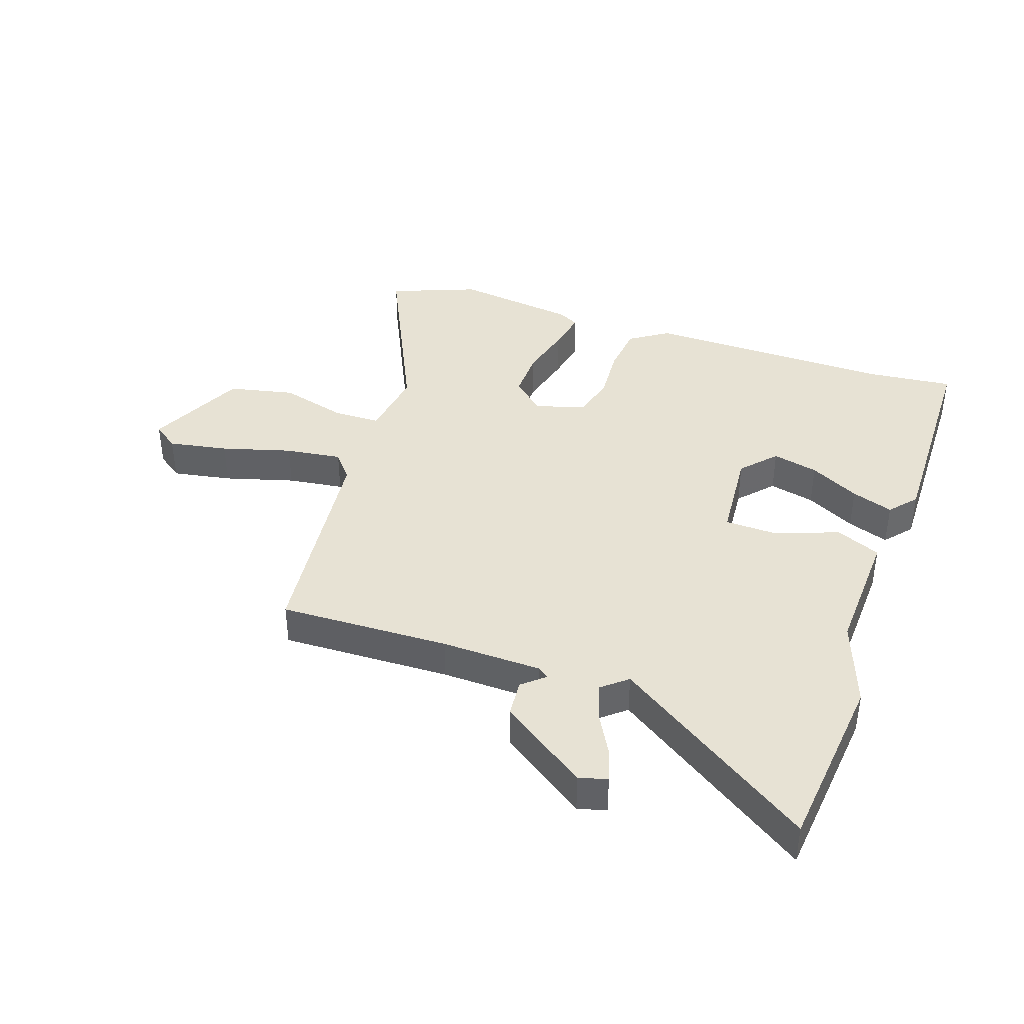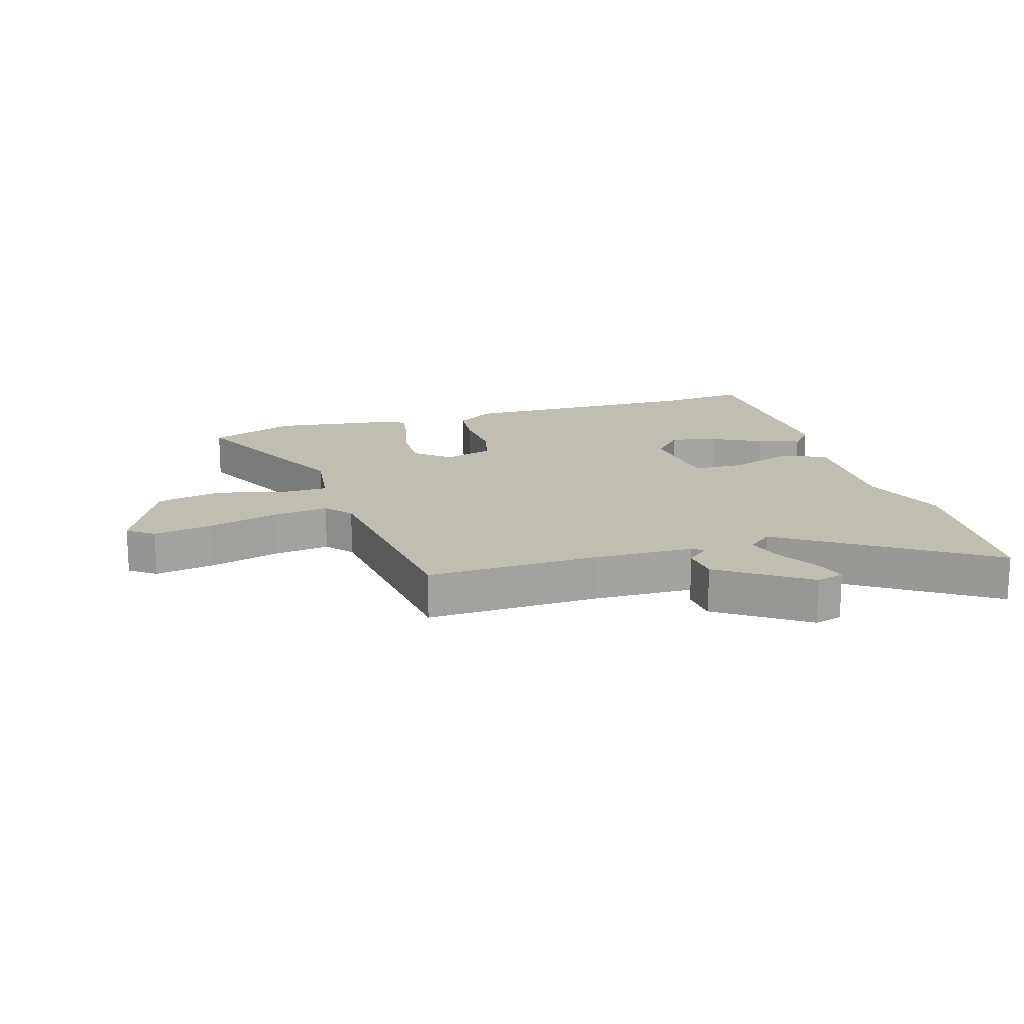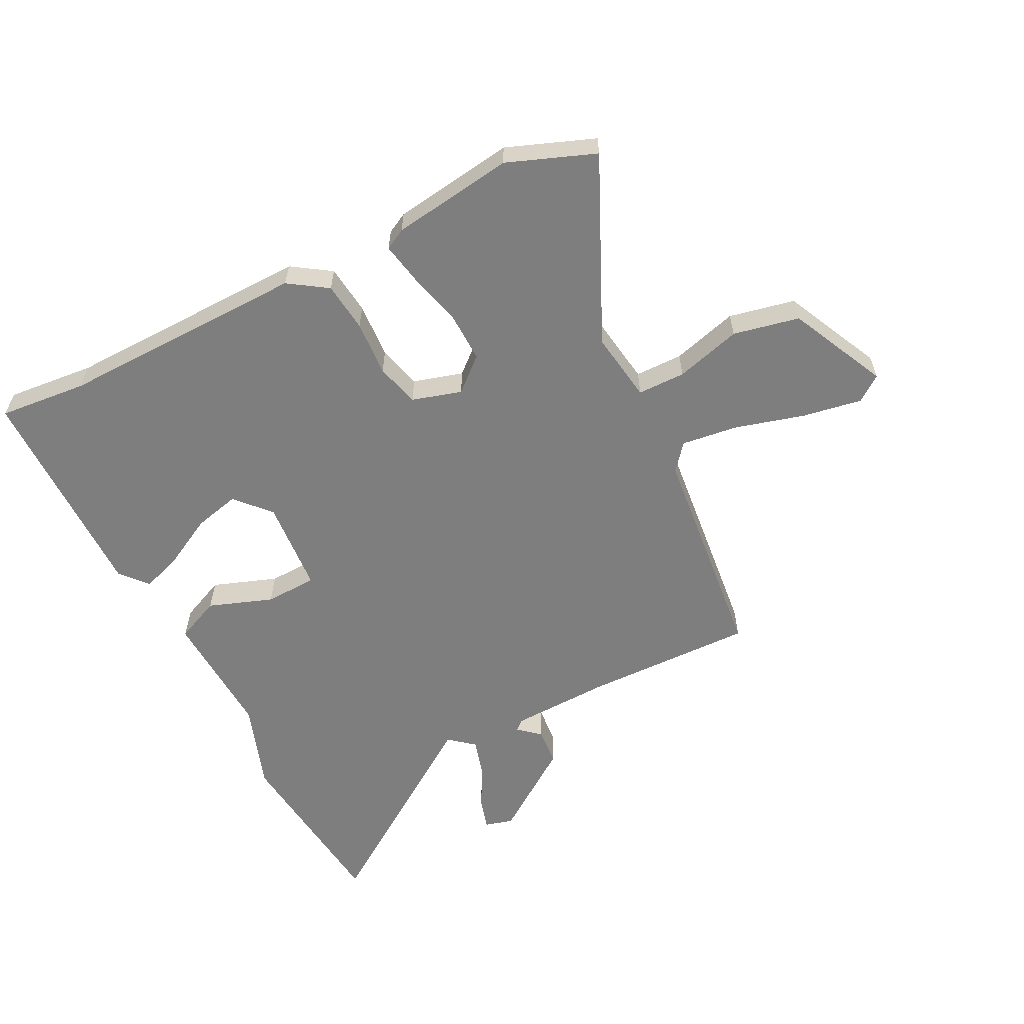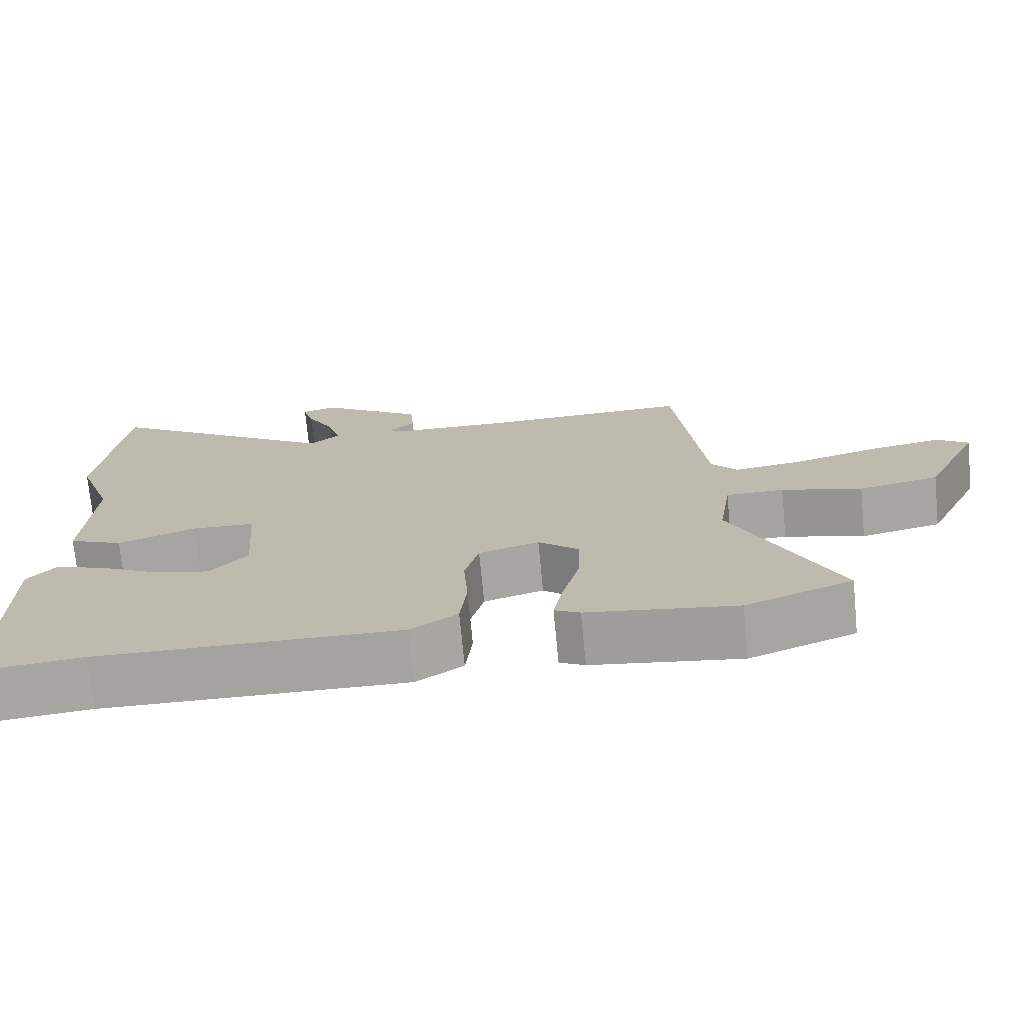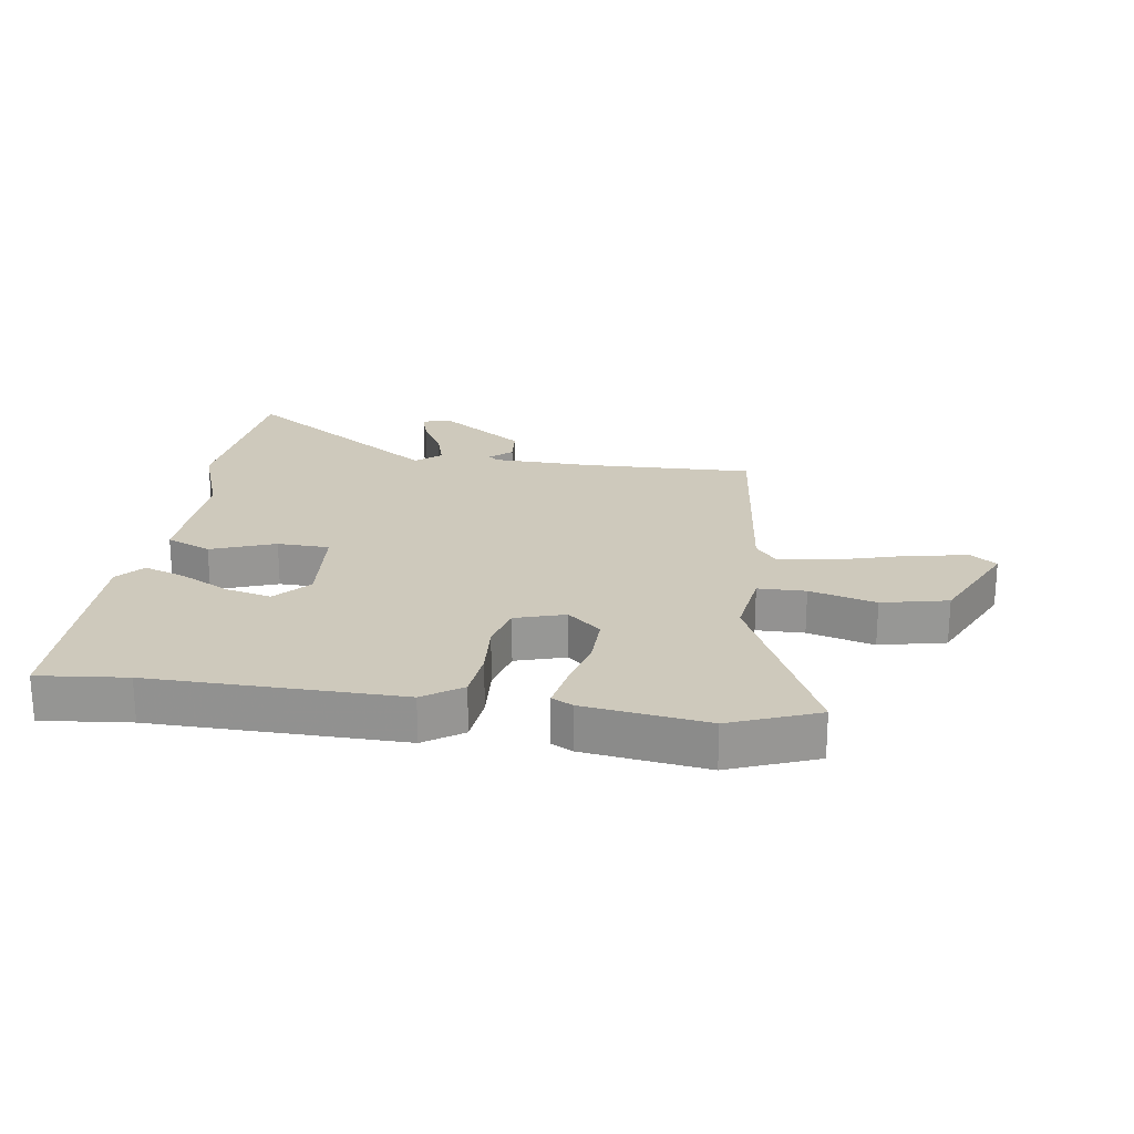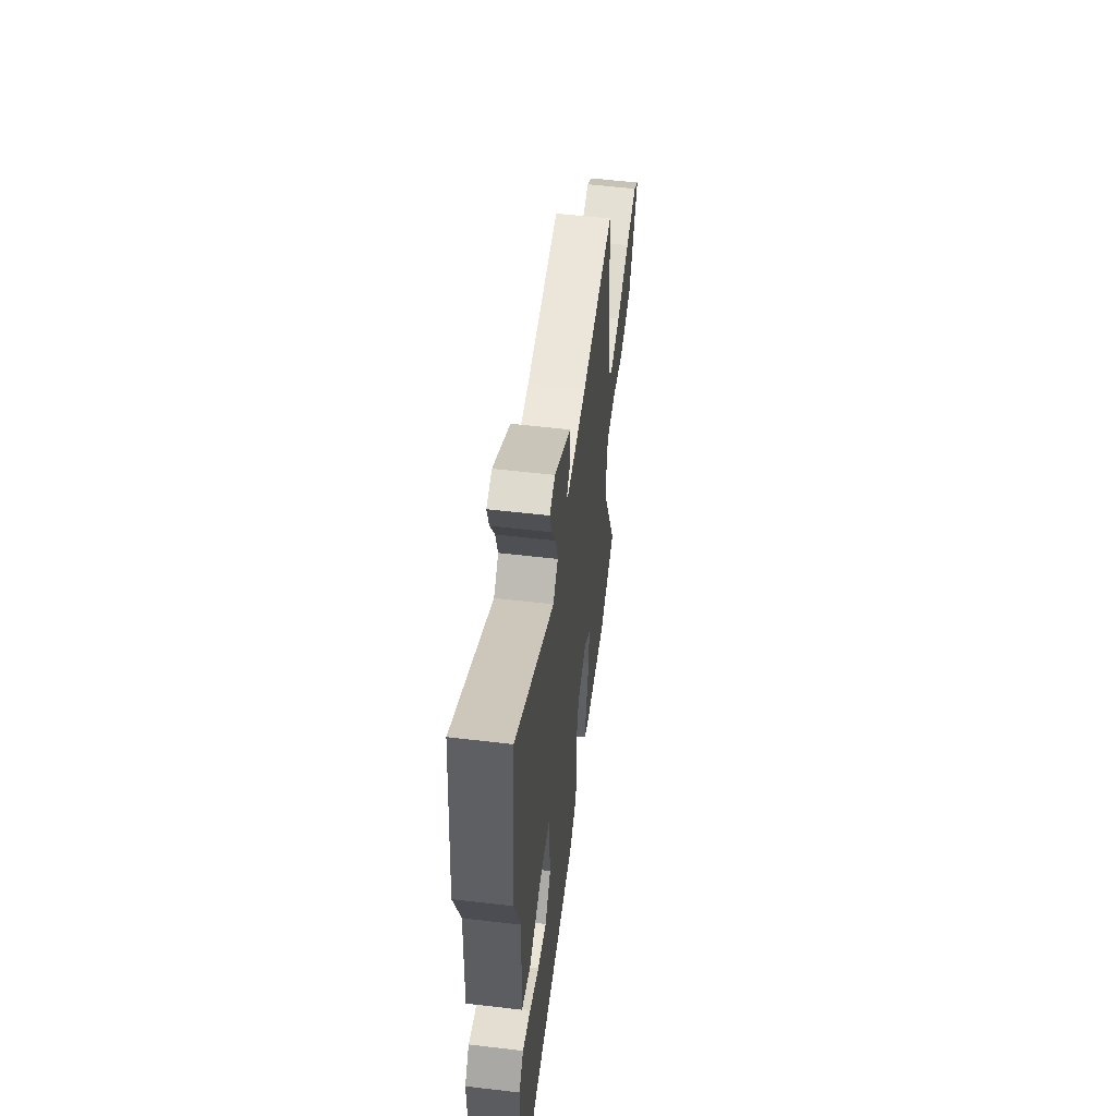
<metadata>
{"format":"obj","ext":"obj","renderer":"f3d","projection":"perspective","resolution":1024,"background":"white","views":[{"elev":39.9,"azim":18.7,"up":"+Y"},{"elev":16.7,"azim":-17.4,"up":"+Y"},{"elev":-59.5,"azim":-153.1,"up":"+Y"},{"elev":-73.1,"azim":-174.5,"up":"+Z"},{"elev":22.3,"azim":-172.0,"up":"+Y"},{"elev":55.0,"azim":97.1,"up":"+Z"}]}
</metadata>
<code>
v -0.429 0.07 0.482
v -0.151 0.07 0.475
v 0.013 0.07 0.48
v 0.03 0.07 0.494
v -0.006 0.07 0.525
v -0.001 0.07 0.586
v 0.14 0.07 0.685
v 0.186 0.07 0.672
v 0.171 0.07 0.62
v 0.134 0.07 0.552
v 0.116 0.07 0.49
v 0.157 0.07 0.456
v 0.481 0.07 0.676
v 0.513 0.07 0.379
v 0.463 0.07 0.236
v 0.473 0.07 0.026
v 0.4 0.07 -0.006
v 0.295 0.07 0.032
v 0.21 0.07 0.029
v 0.198 0.07 -0.124
v 0.249 0.07 -0.18
v 0.324 0.07 -0.162
v 0.405 0.07 -0.119
v 0.473 0.07 -0.095
v 0.511 0.07 -0.139
v 0.508 0.07 -0.501
v 0.364 0.07 -0.487
v -0.041 0.07 -0.494
v -0.104 0.07 -0.452
v -0.113 0.07 -0.371
v -0.107 0.07 -0.28
v -0.126 0.07 -0.209
v -0.207 0.07 -0.185
v -0.261 0.07 -0.232
v -0.259 0.07 -0.315
v -0.236 0.07 -0.403
v -0.223 0.07 -0.471
v -0.257 0.07 -0.489
v -0.457 0.07 -0.517
v -0.6 0.07 -0.462
v -0.461 0.07 -0.161
v -0.478 0.07 -0.046
v -0.556 0.07 -0.045
v -0.664 0.07 -0.075
v -0.772 0.07 -0.052
v -0.848 0.07 0.107
v -0.806 0.07 0.138
v -0.709 0.07 0.121
v -0.595 0.07 0.089
v -0.503 0.07 0.077
v -0.468 0.07 0.12
v -0.429 0 0.482
v -0.151 0 0.475
v 0.013 0 0.48
v 0.03 0 0.494
v -0.006 0 0.525
v -0.001 0 0.586
v 0.14 0 0.685
v 0.186 0 0.672
v 0.171 0 0.62
v 0.134 0 0.552
v 0.116 0 0.49
v 0.157 0 0.456
v 0.481 0 0.676
v 0.513 0 0.379
v 0.463 0 0.236
v 0.473 0 0.026
v 0.4 0 -0.006
v 0.295 0 0.032
v 0.21 0 0.029
v 0.198 0 -0.124
v 0.249 0 -0.18
v 0.324 0 -0.162
v 0.405 0 -0.119
v 0.473 0 -0.095
v 0.511 0 -0.139
v 0.508 0 -0.501
v 0.364 0 -0.487
v -0.041 0 -0.494
v -0.104 0 -0.452
v -0.113 0 -0.371
v -0.107 0 -0.28
v -0.126 0 -0.209
v -0.207 0 -0.185
v -0.261 0 -0.232
v -0.259 0 -0.315
v -0.236 0 -0.403
v -0.223 0 -0.471
v -0.257 0 -0.489
v -0.457 0 -0.517
v -0.6 0 -0.462
v -0.461 0 -0.161
v -0.478 0 -0.046
v -0.556 0 -0.045
v -0.664 0 -0.075
v -0.772 0 -0.052
v -0.848 0 0.107
v -0.806 0 0.138
v -0.709 0 0.121
v -0.595 0 0.089
v -0.503 0 0.077
v -0.468 0 0.12
f 46 47 48 49
f 46 49 50
f 43 44 45 46
f 42 43 46 50
f 38 39 40 41
f 38 41 42
f 35 36 37 38
f 34 35 38 42
f 33 34 42 50
f 28 29 30 31
f 27 28 31 32
f 26 27 32
f 22 23 24 25
f 21 22 25 26
f 20 21 26 32
f 15 16 17 18
f 15 18 19
f 12 13 14 15
f 12 15 19
f 11 12 19 20
f 7 8 9 10
f 7 10 11
f 4 5 6 7
f 4 7 11
f 3 4 11 20
f 51 1 2
f 32 33 50 51
f 20 32 51
f 2 3 20 51
f 100 99 98 97
f 101 100 97
f 97 96 95 94
f 101 97 94 93
f 92 91 90 89
f 93 92 89
f 89 88 87 86
f 93 89 86 85
f 101 93 85 84
f 82 81 80 79
f 83 82 79 78
f 83 78 77
f 76 75 74 73
f 77 76 73 72
f 83 77 72 71
f 69 68 67 66
f 70 69 66
f 66 65 64 63
f 70 66 63
f 71 70 63 62
f 61 60 59 58
f 62 61 58
f 58 57 56 55
f 62 58 55
f 71 62 55 54
f 53 52 102
f 102 101 84 83
f 102 83 71
f 102 71 54 53
f 1 52 53 2
f 2 53 54 3
f 3 54 55 4
f 4 55 56 5
f 5 56 57 6
f 6 57 58 7
f 7 58 59 8
f 8 59 60 9
f 9 60 61 10
f 10 61 62 11
f 11 62 63 12
f 12 63 64 13
f 13 64 65 14
f 14 65 66 15
f 15 66 67 16
f 16 67 68 17
f 17 68 69 18
f 18 69 70 19
f 19 70 71 20
f 20 71 72 21
f 21 72 73 22
f 22 73 74 23
f 23 74 75 24
f 24 75 76 25
f 25 76 77 26
f 26 77 78 27
f 27 78 79 28
f 28 79 80 29
f 29 80 81 30
f 30 81 82 31
f 31 82 83 32
f 32 83 84 33
f 33 84 85 34
f 34 85 86 35
f 35 86 87 36
f 36 87 88 37
f 37 88 89 38
f 38 89 90 39
f 39 90 91 40
f 40 91 92 41
f 41 92 93 42
f 42 93 94 43
f 43 94 95 44
f 44 95 96 45
f 45 96 97 46
f 46 97 98 47
f 47 98 99 48
f 48 99 100 49
f 49 100 101 50
f 50 101 102 51
f 51 102 52 1

</code>
